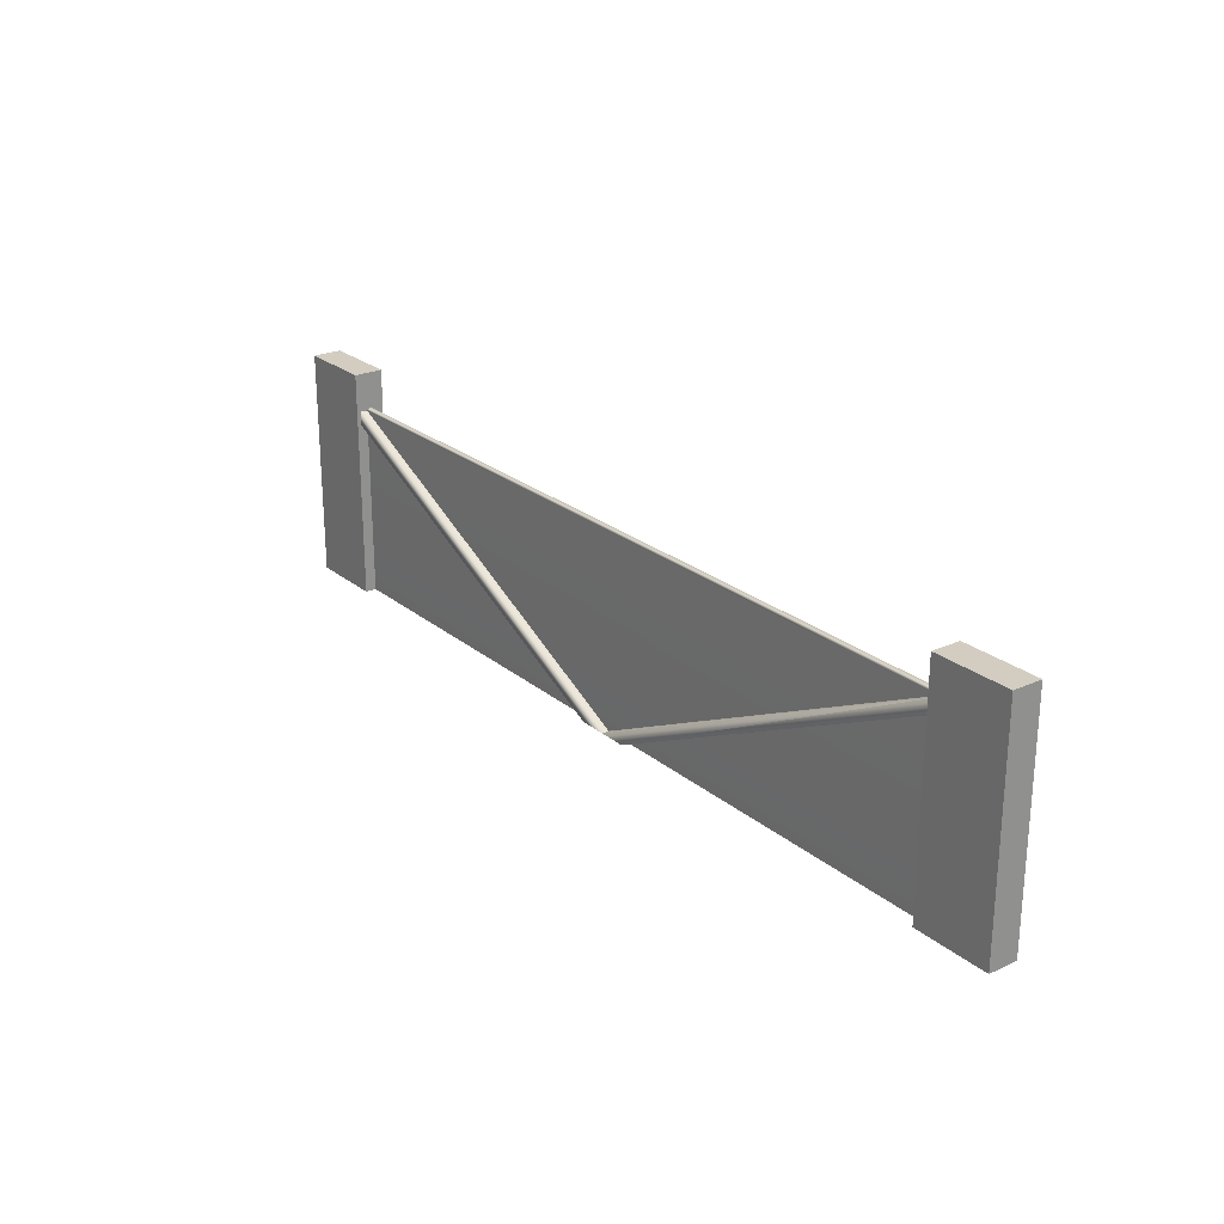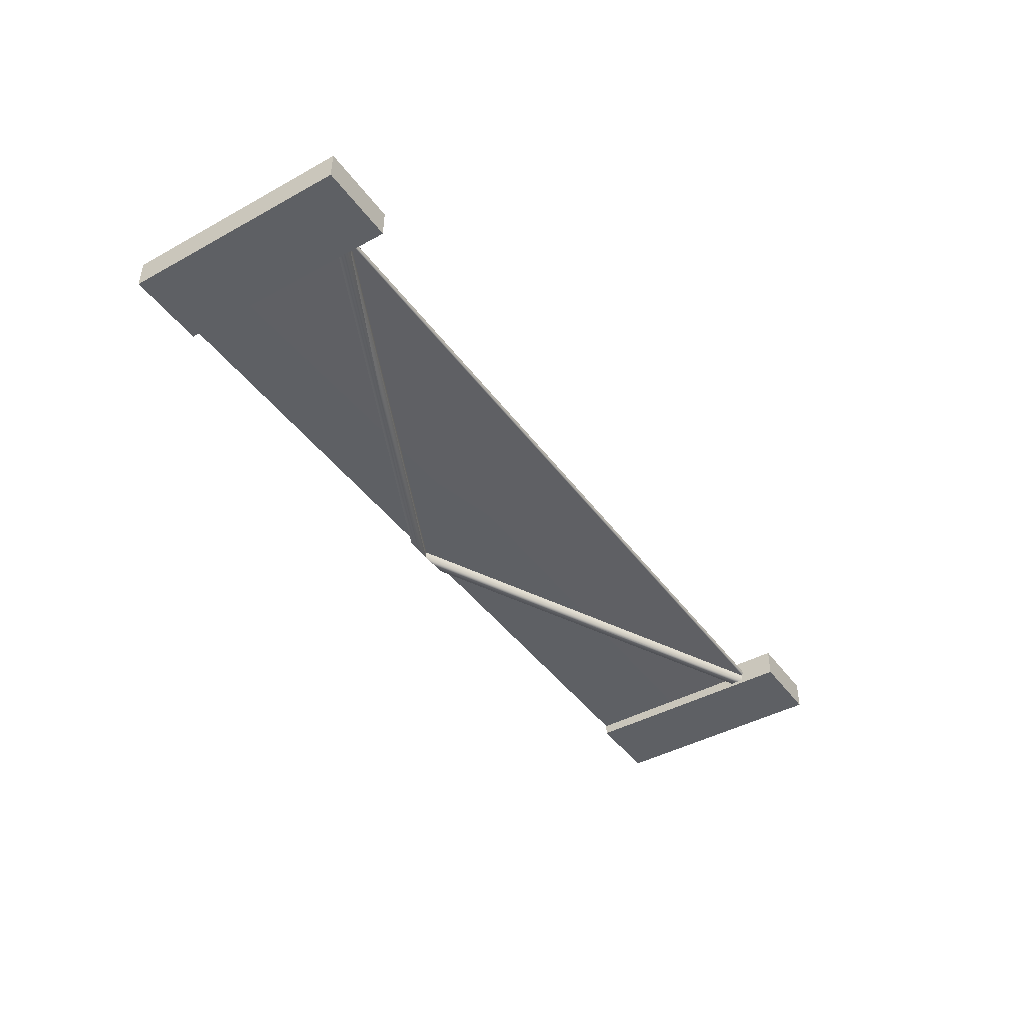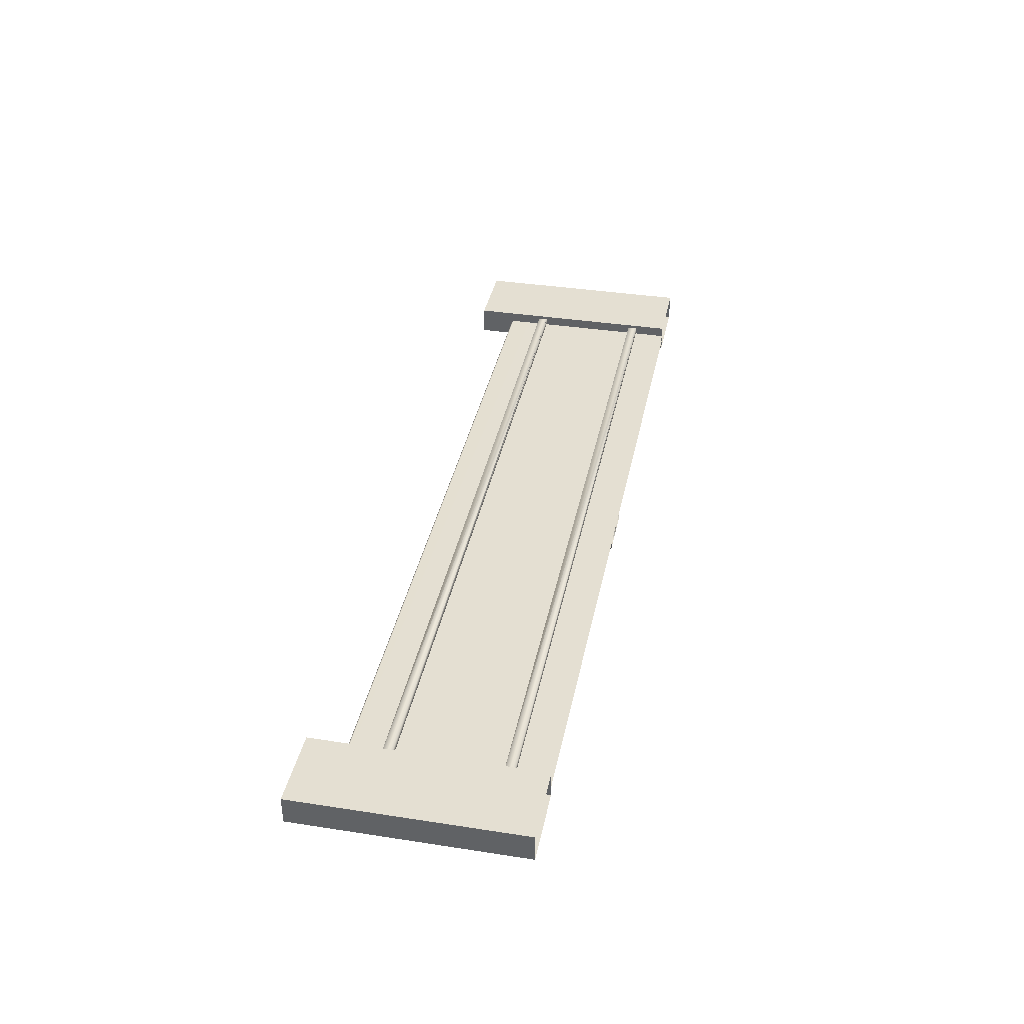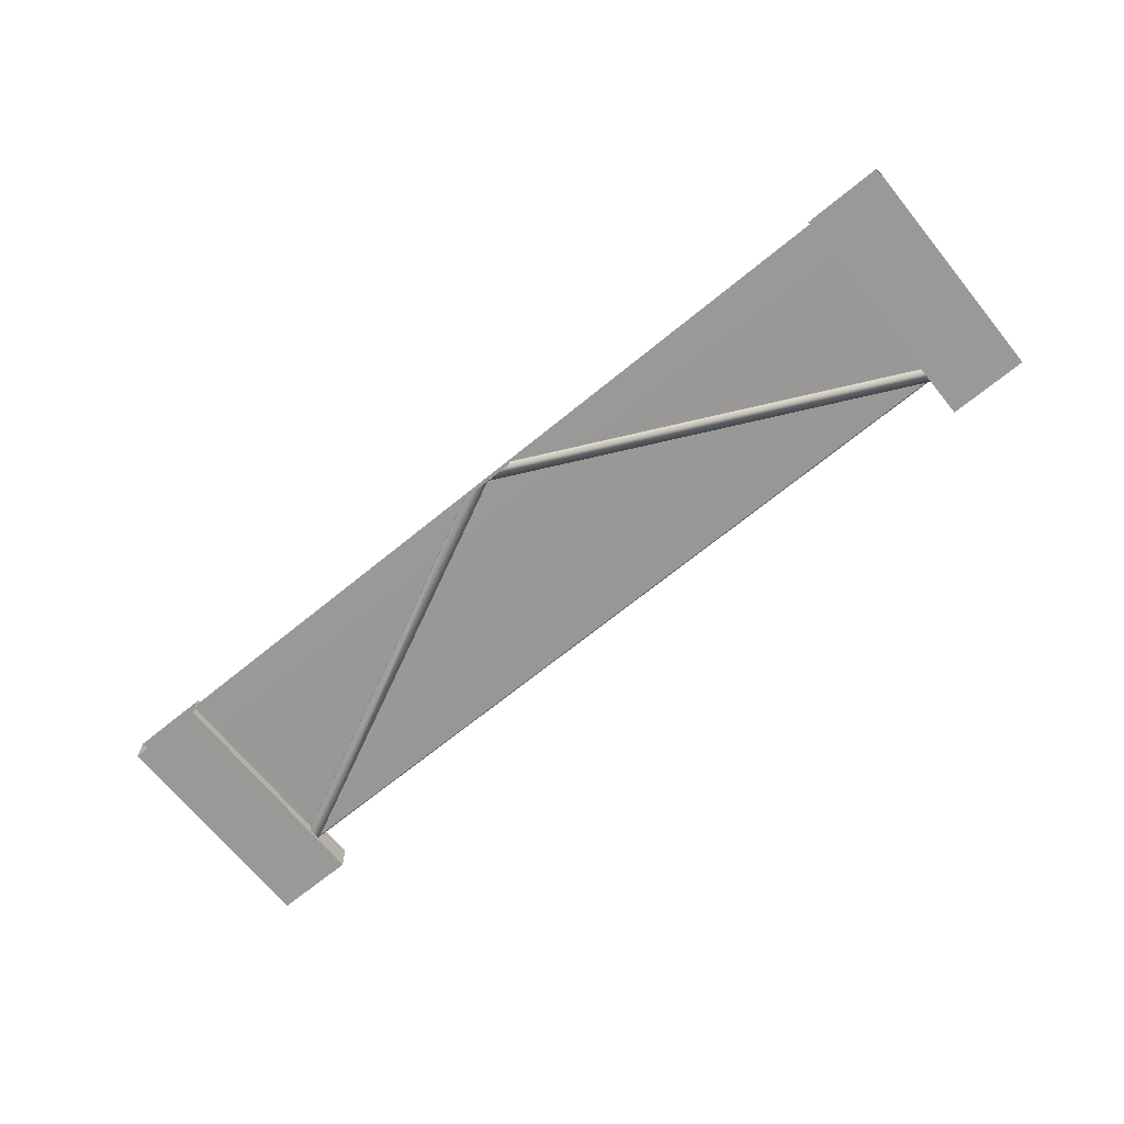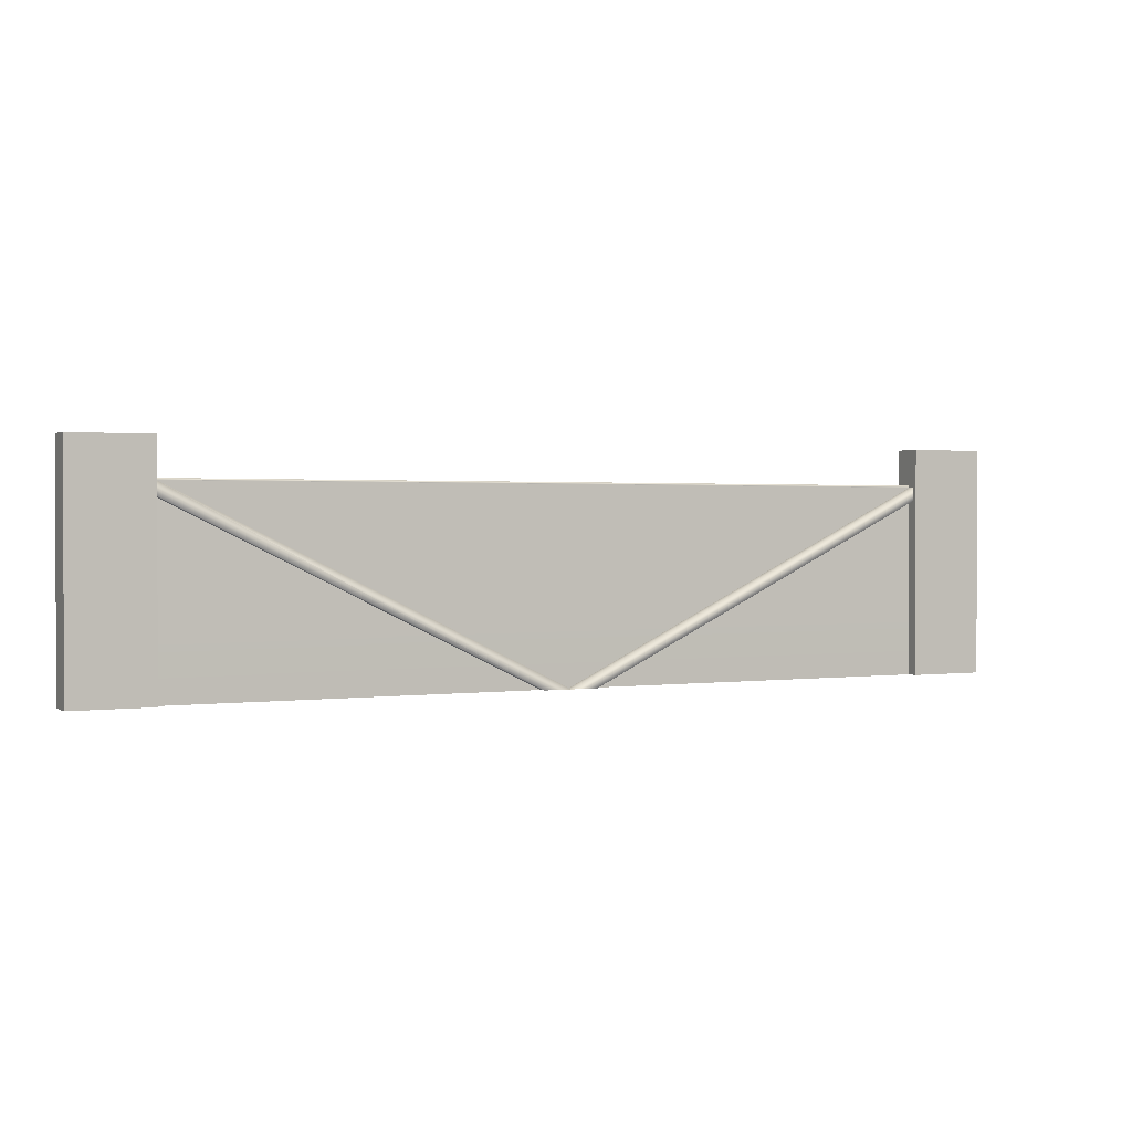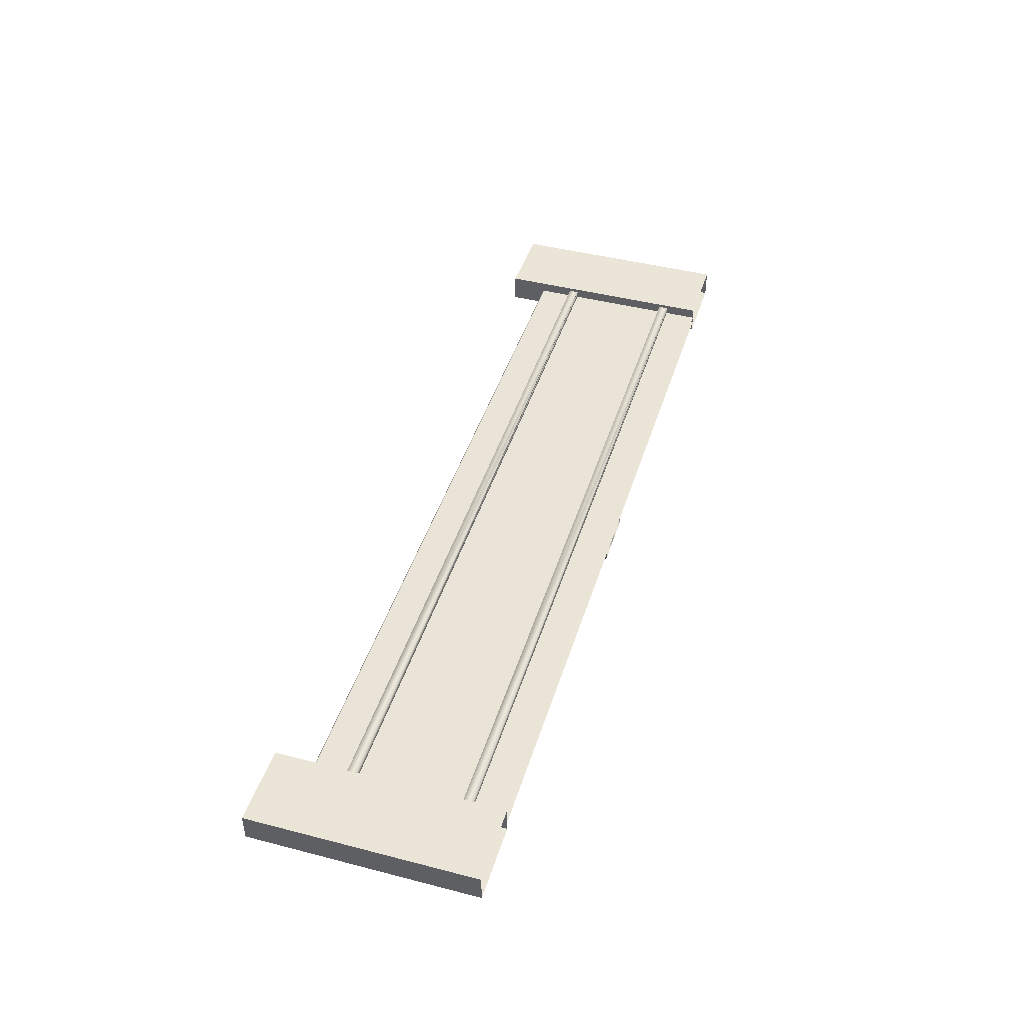
<metadata>
{"format":"obj","ext":"obj","renderer":"f3d","projection":"perspective","resolution":1024,"background":"white","views":[{"elev":24.3,"azim":-127.3,"up":"+Y"},{"elev":-43.0,"azim":123.2,"up":"+Z"},{"elev":37.1,"azim":-78.7,"up":"+Z"},{"elev":-68.8,"azim":39.2,"up":"+Z"},{"elev":1.2,"azim":152.7,"up":"+Y"},{"elev":43.9,"azim":-73.1,"up":"+Z"}]}
</metadata>
<code>
o MRG
v -3.225 0.3886 0.08201
v -3.224 0.3886 0.02242
v 3.22 0.3886 0.03332
v 3.22 0.3886 0.0929
v -3.225 0.467 0.08201
v -3.224 0.467 0.02242
v 3.22 0.467 0.03332
v 3.22 0.467 0.0929
v -3.224 -0.8274 0.02242
v -3.223 -0.8274 -0.03716
v 3.221 -0.8274 -0.02627
v 3.22 -0.8274 0.03332
v -3.224 0.7573 0.007526
v -3.223 0.7573 -0.02227
v 3.221 0.7573 -0.01137
v 3.22 0.7573 0.01842
v 3.219 -0.8274 0.1221
v 3.222 -0.8274 -0.1162
v 3.867 -0.8274 -0.1151
v 3.864 -0.8274 0.1232
v 3.219 1.055 0.1221
v 3.222 1.055 -0.1162
v 3.867 1.055 -0.1151
v 3.864 1.055 0.1232
v 3.23 0.6347 -0.08584
v 3.229 0.6347 -0.02625
v 0.227 -0.8274 -0.03133
v 0.2277 -0.8274 -0.09091
v 3.228 0.7446 -0.08584
v 3.227 0.7446 -0.02626
v -0.001293 -0.8274 -0.03171
v -0.000556 -0.8274 -0.0913
v -3.225 -0.8274 0.1112
v -3.222 -0.8274 -0.1271
v -3.867 -0.8274 -0.1282
v -3.87 -0.8274 0.1101
v -3.225 1.055 0.1112
v -3.222 1.055 -0.1271
v -3.867 1.055 -0.1282
v -3.87 1.055 0.1101
v -3.231 0.6347 -0.09676
v -3.232 0.6347 -0.03718
v -0.2296 -0.8274 -0.0321
v -0.2288 -0.8274 -0.09169
v -3.229 0.7446 -0.09676
v -3.23 0.7446 -0.03717
v -3.225 -0.5529 0.08201
v -3.224 -0.5529 0.02242
v 3.22 -0.5529 0.03332
v 3.22 -0.5529 0.0929
v -3.225 -0.4744 0.08201
v -3.224 -0.4744 0.02242
v 3.22 -0.4744 0.03332
v 3.22 -0.4744 0.0929
v 3.221 0.7416 -0.02627
v -3.223 0.7416 -0.03716
v 3.22 0.7416 0.03332
v -3.224 0.7416 0.02242
f 2 4 1
f 5 4 8
f 8 6 5
f 22 17 21
f 23 18 22
f 24 19 23
f 21 20 24
f 24 22 21
f 26 28 25
f 29 28 32
f 32 30 29
f 14 16 15
f 33 38 37
f 34 39 38
f 35 40 39
f 36 37 40
f 38 40 37
f 44 42 41
f 44 45 32
f 46 32 45
f 48 50 47
f 51 50 54
f 54 52 51
f 55 14 15
f 16 58 57
f 11 56 55
f 58 12 57
f 2 3 4
f 5 1 4
f 8 7 6
f 22 18 17
f 23 19 18
f 24 20 19
f 21 17 20
f 24 23 22
f 26 27 28
f 29 25 28
f 32 31 30
f 14 13 16
f 33 34 38
f 34 35 39
f 35 36 40
f 36 33 37
f 38 39 40
f 44 43 42
f 44 41 45
f 46 31 32
f 48 49 50
f 51 47 50
f 54 53 52
f 55 56 14
f 16 13 58
f 11 10 56
f 58 9 12

</code>
